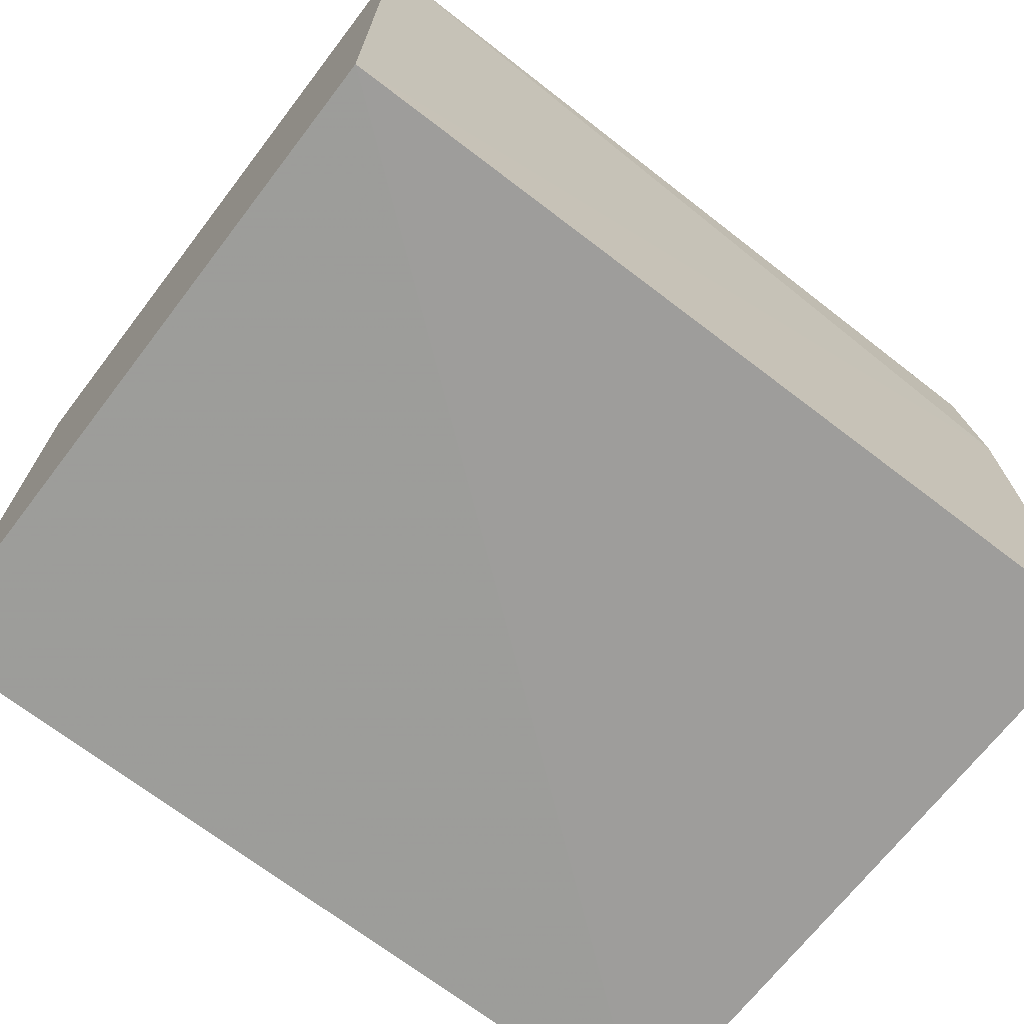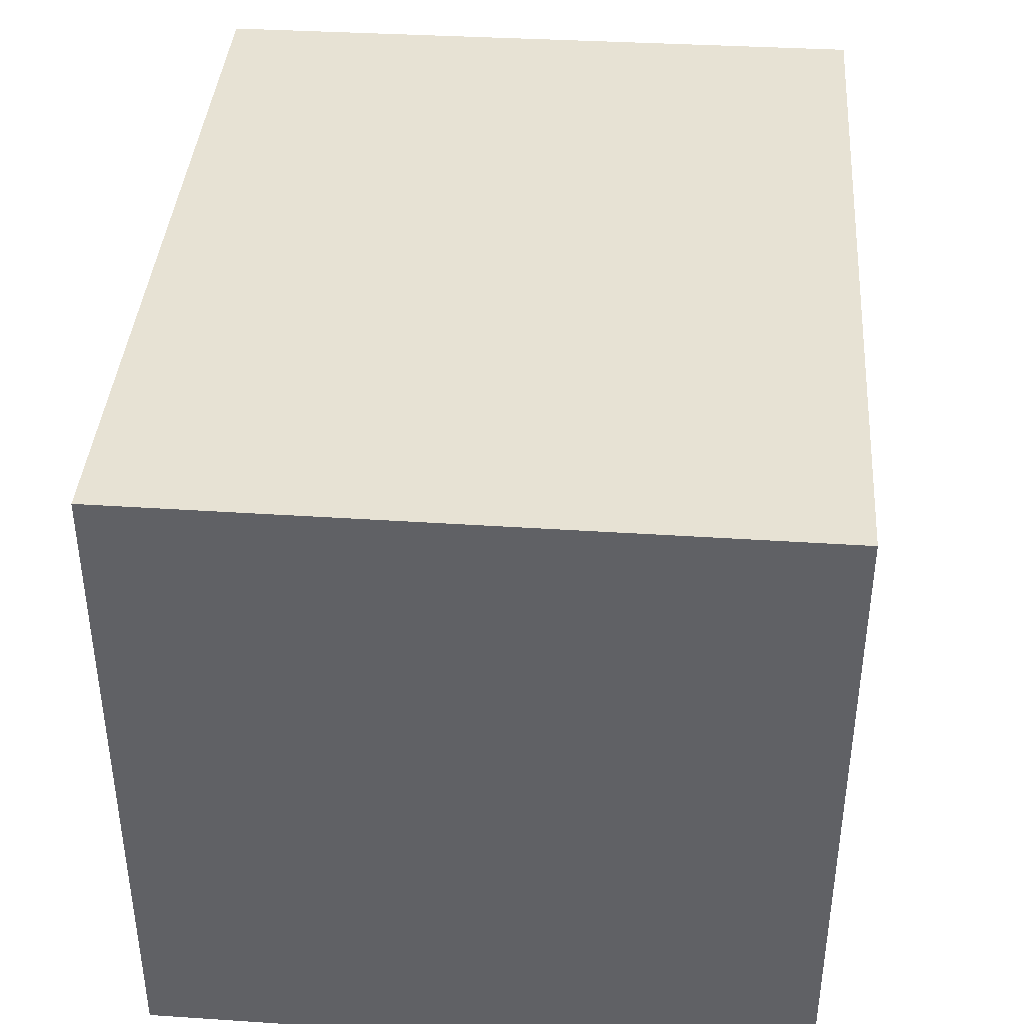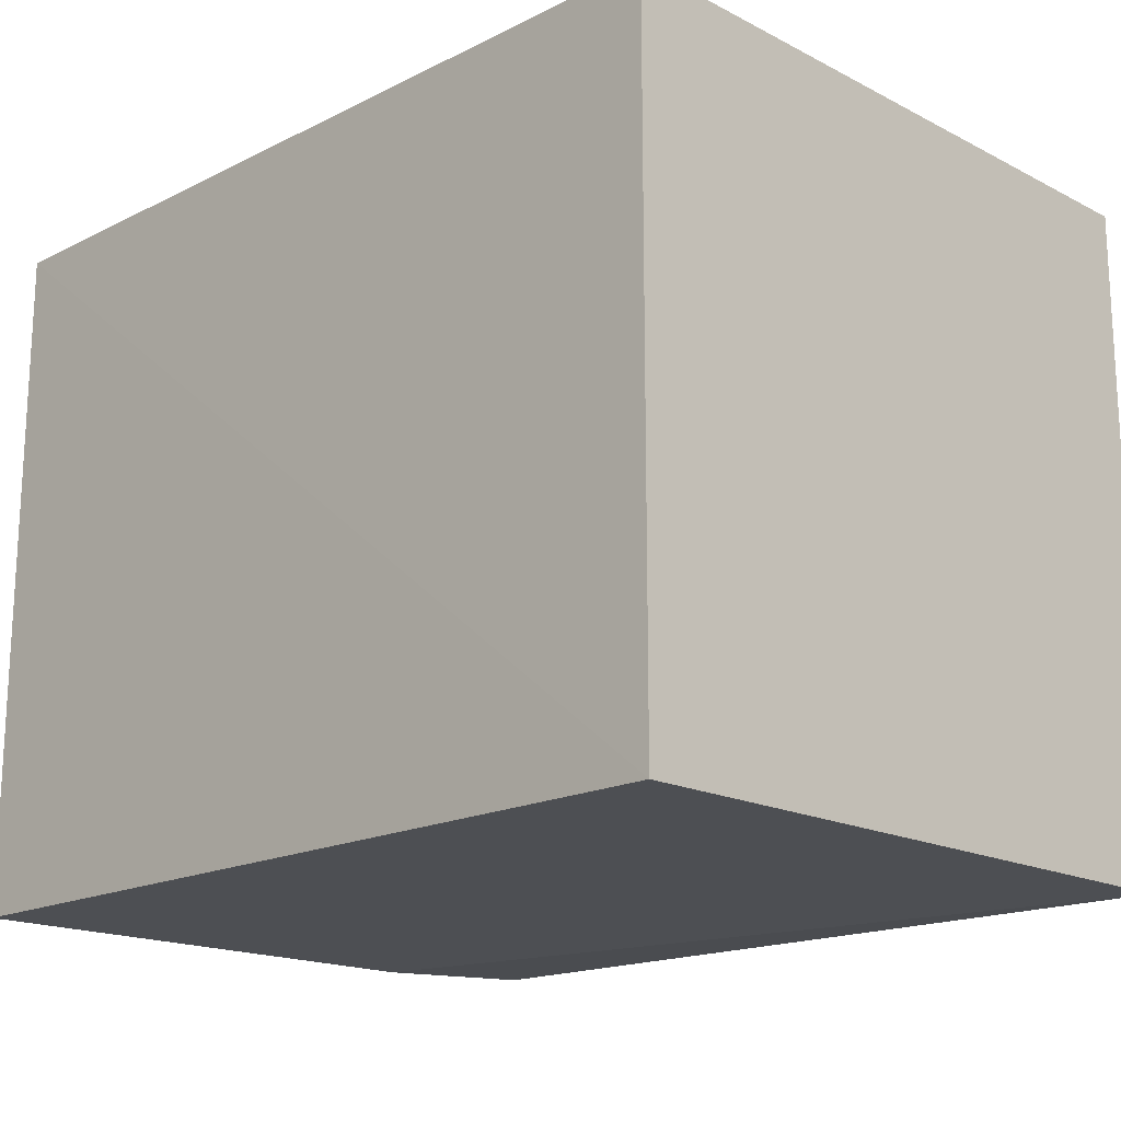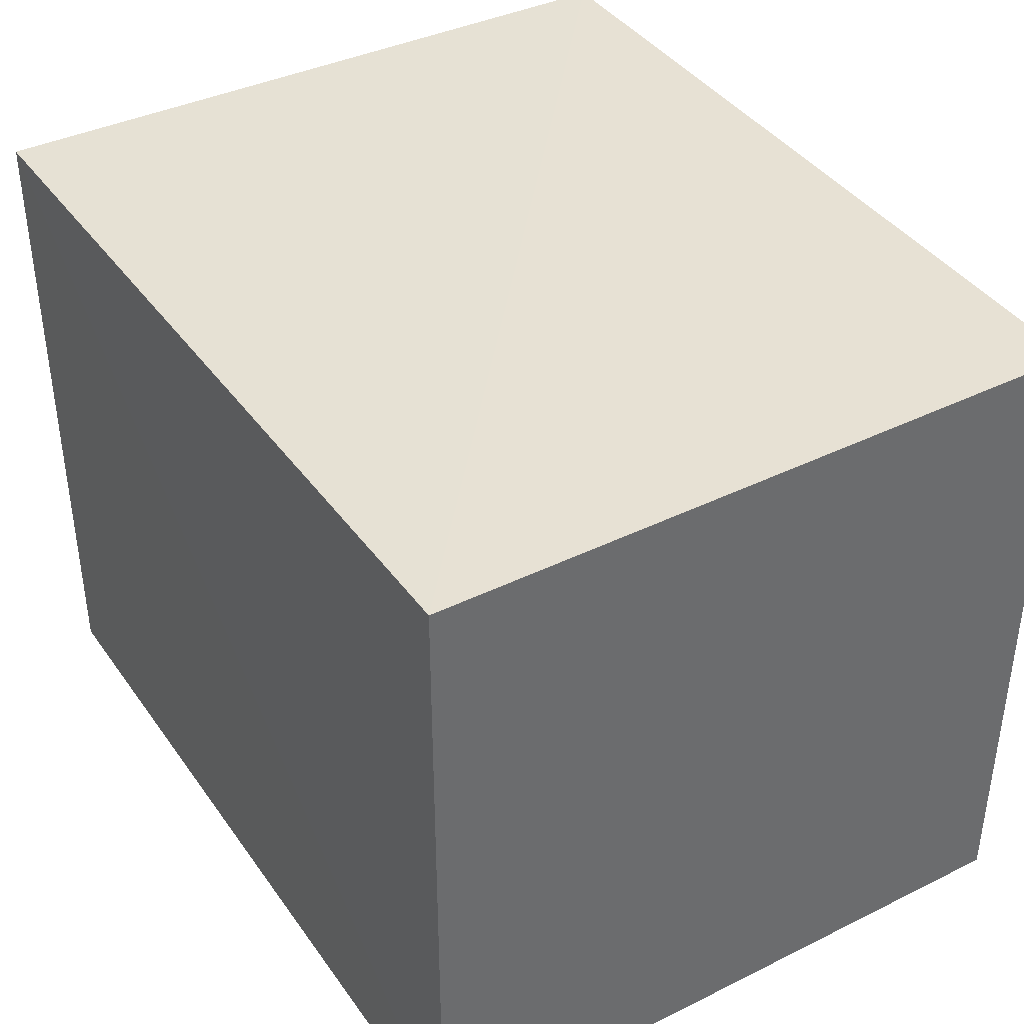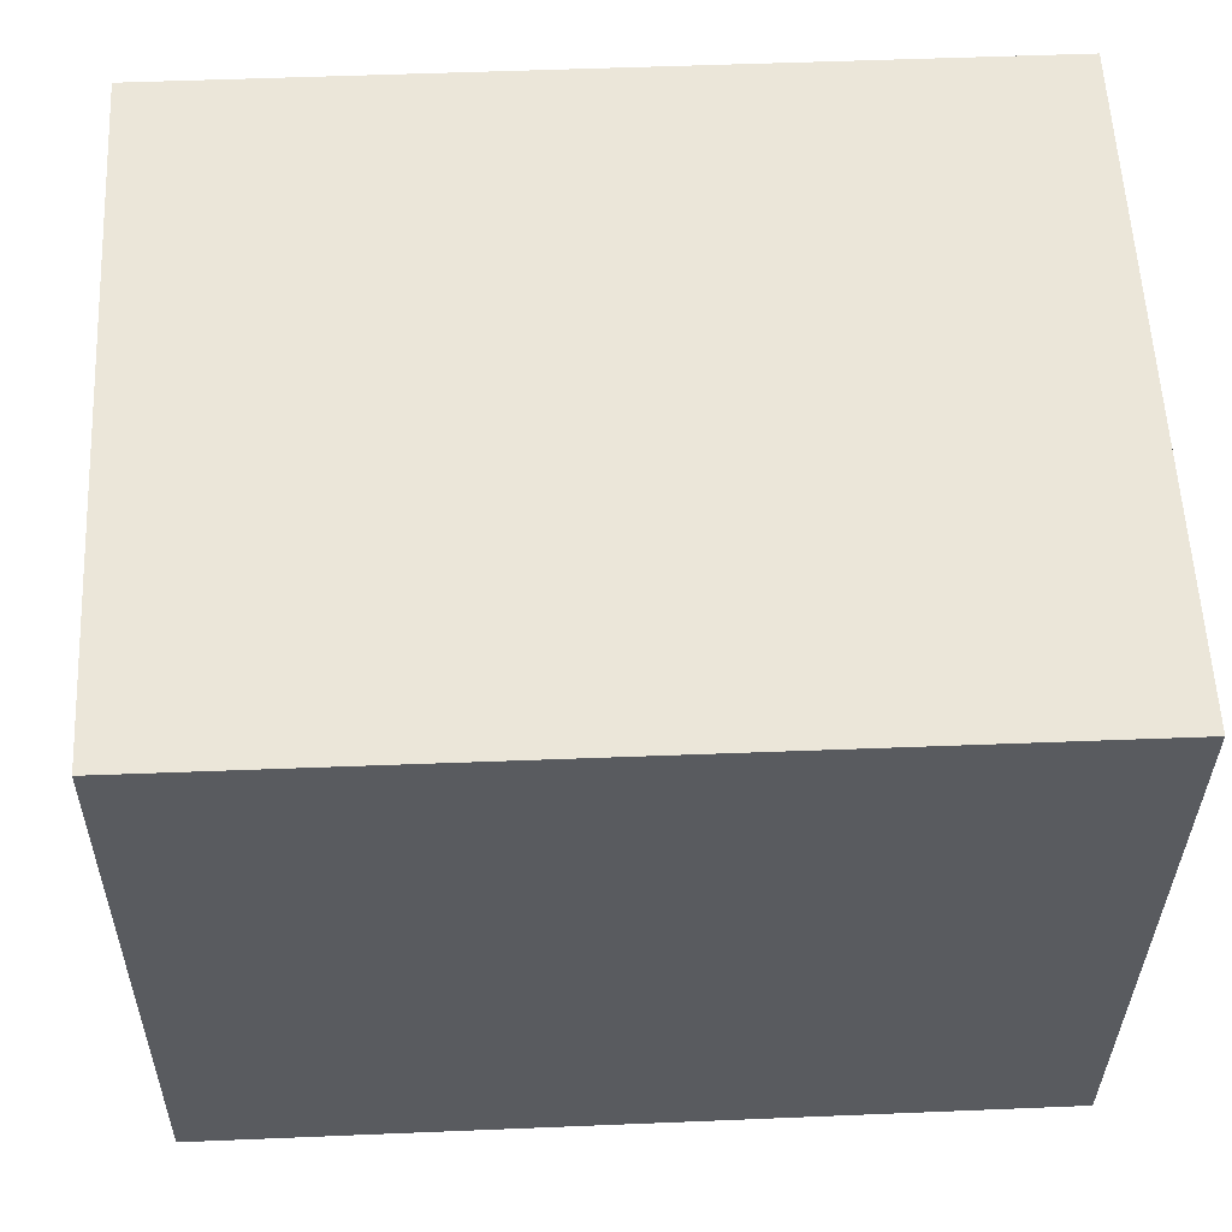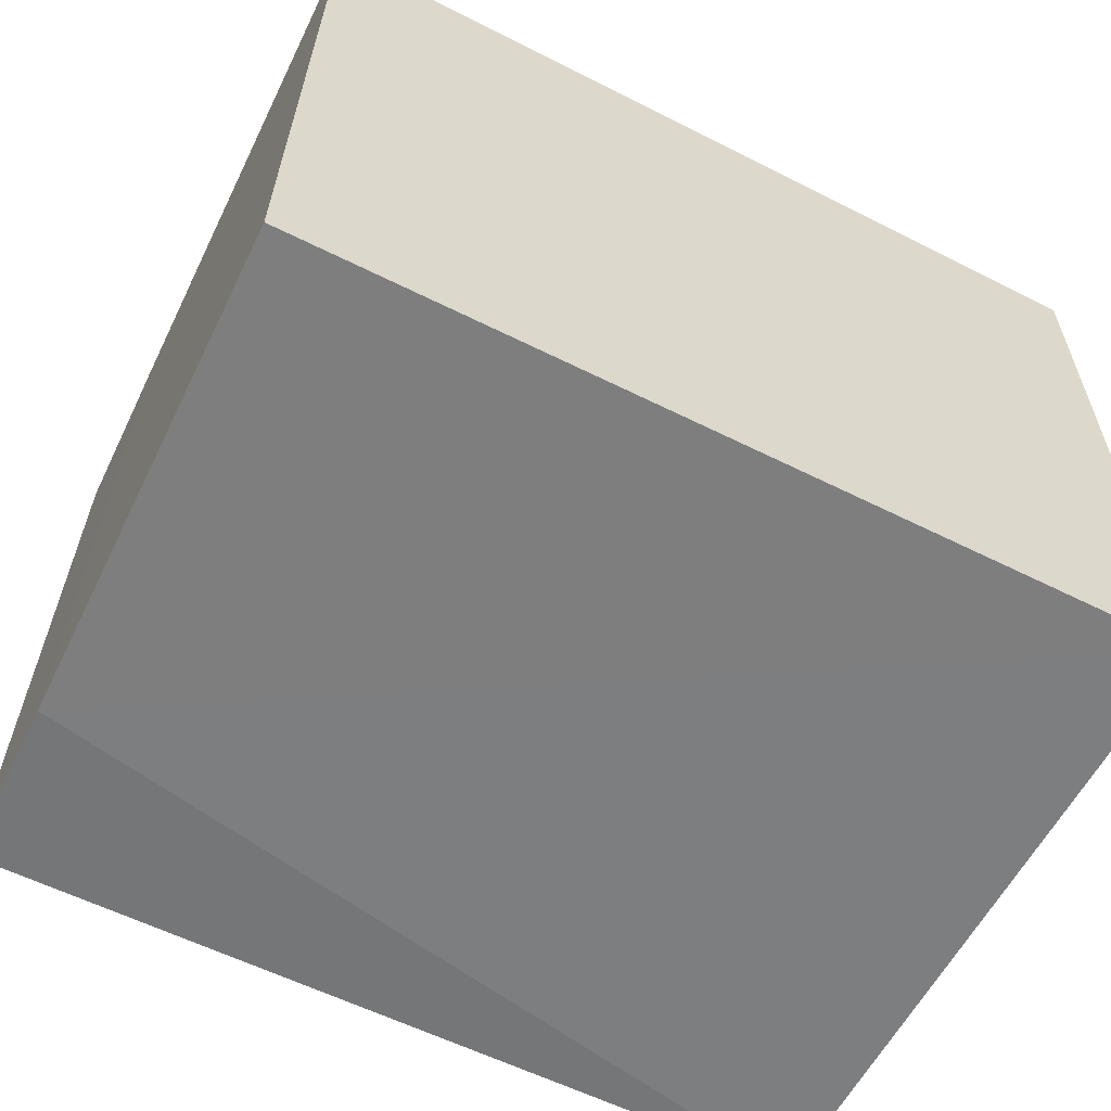
<metadata>
{"format":"obj","ext":"obj","renderer":"f3d","projection":"perspective","resolution":1024,"background":"white","views":[{"elev":-70.2,"azim":142.5,"up":"+Y"},{"elev":39.3,"azim":94.7,"up":"+Y"},{"elev":-17.4,"azim":44.6,"up":"+Z"},{"elev":39.3,"azim":58.4,"up":"+Z"},{"elev":57.2,"azim":-2.4,"up":"+Y"},{"elev":-59.4,"azim":-27.3,"up":"+Z"}]}
</metadata>
<code>
v -0.02079 0.007636 0.04866
v -0.02079 0.0002879 0.04866
v -0.02079 0.0002879 0.04131
v -0.02992 0.007722 0.04138
v -0.03 0.0002484 0.04865
v -0.02079 0.007636 0.04131
v -0.02982 0.007738 0.0487
v -0.03009 0.0002918 0.04129
v -0.02987 0.005797 0.04866
v -0.02996 0.005755 0.04128
f 1 2 3
f 5 3 2
f 6 1 3
f 7 5 2
f 7 2 1
f 7 6 4
f 7 1 6
f 8 3 5
f 9 7 4
f 9 5 7
f 9 8 5
f 10 6 3
f 10 3 8
f 10 4 6
f 10 9 4
f 10 8 9

</code>
